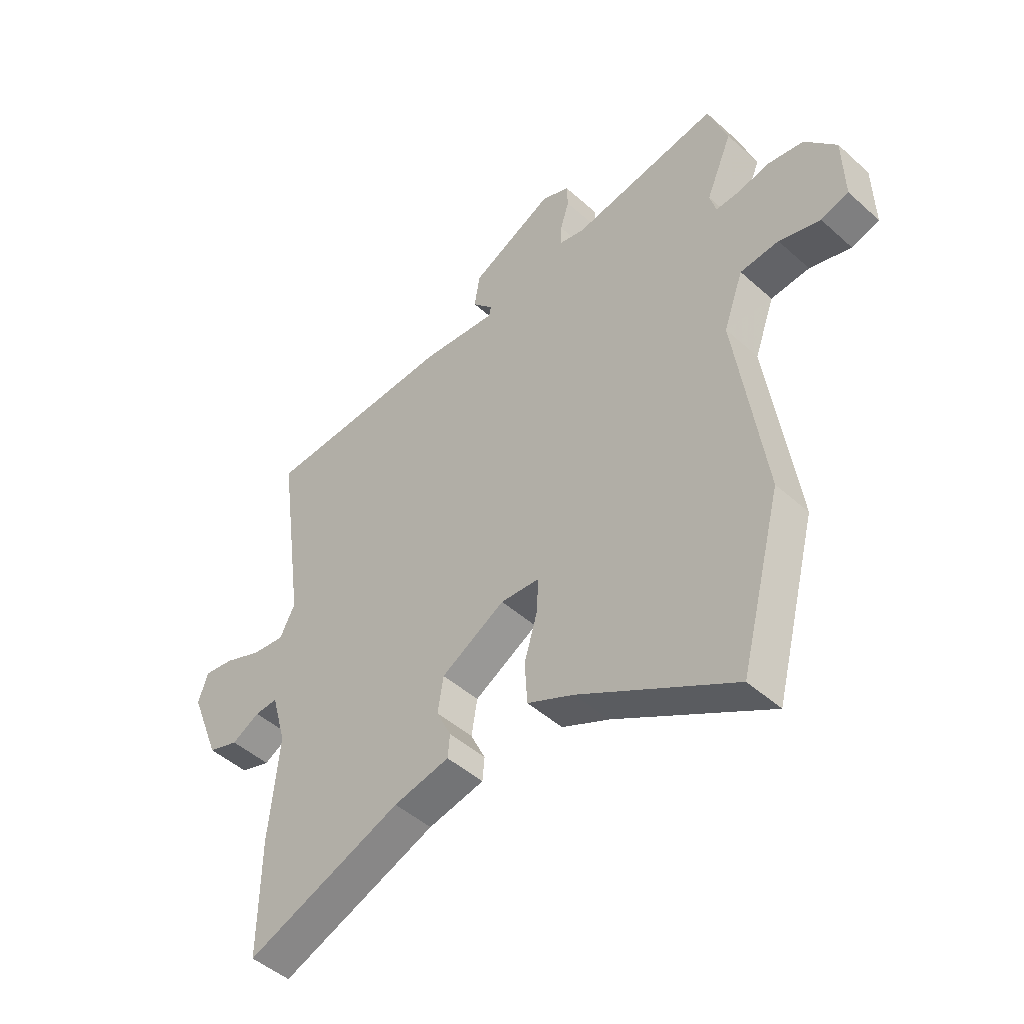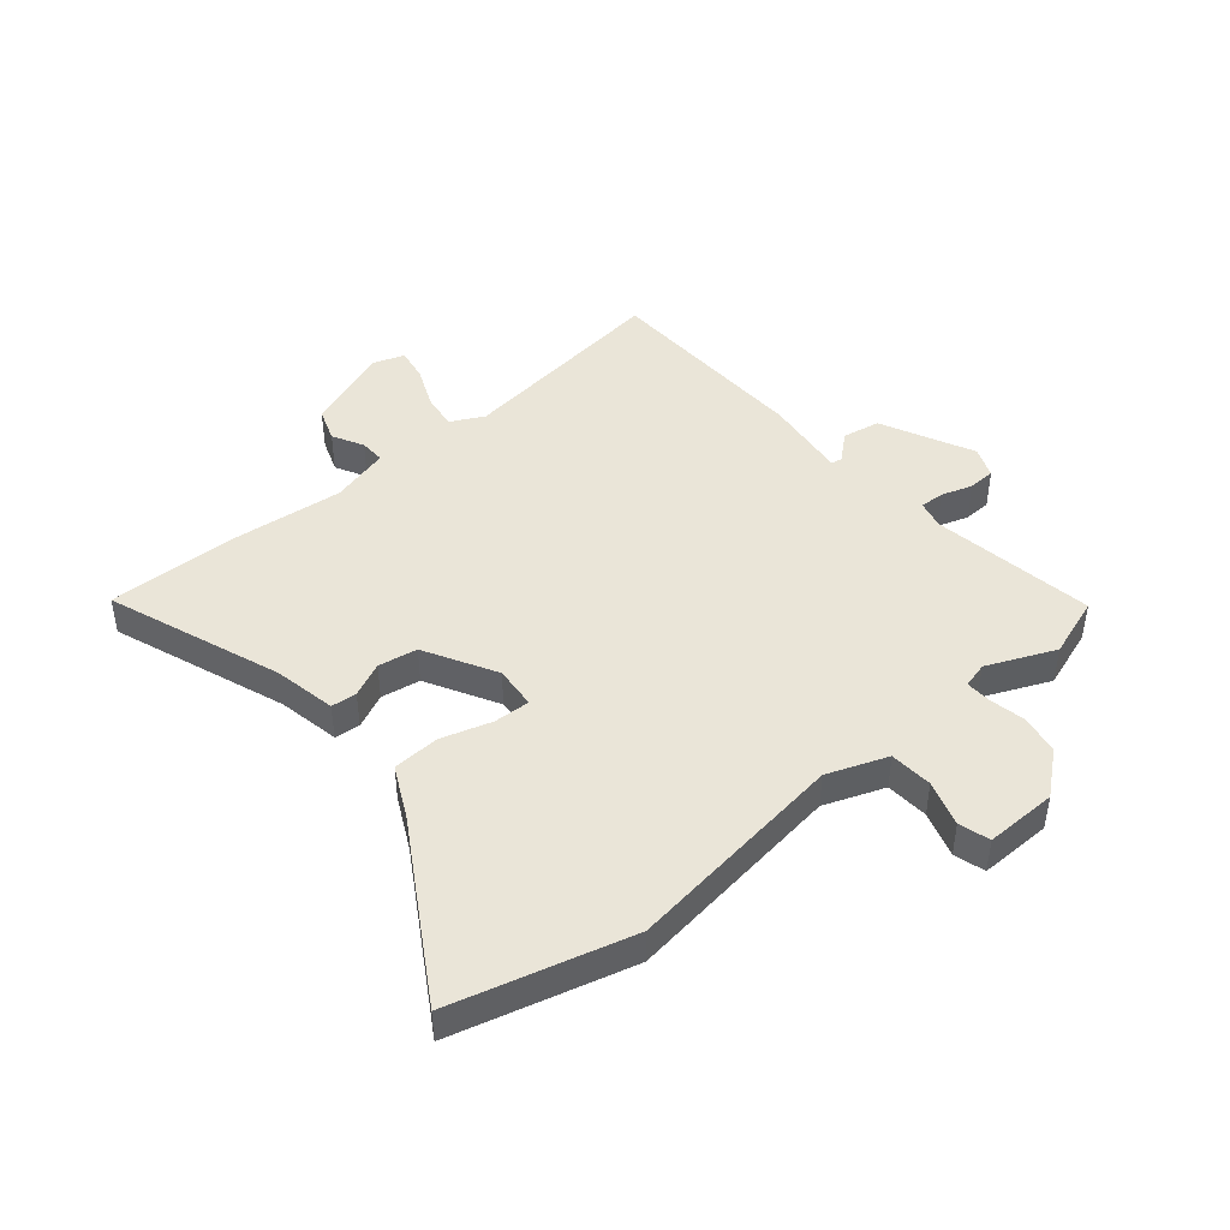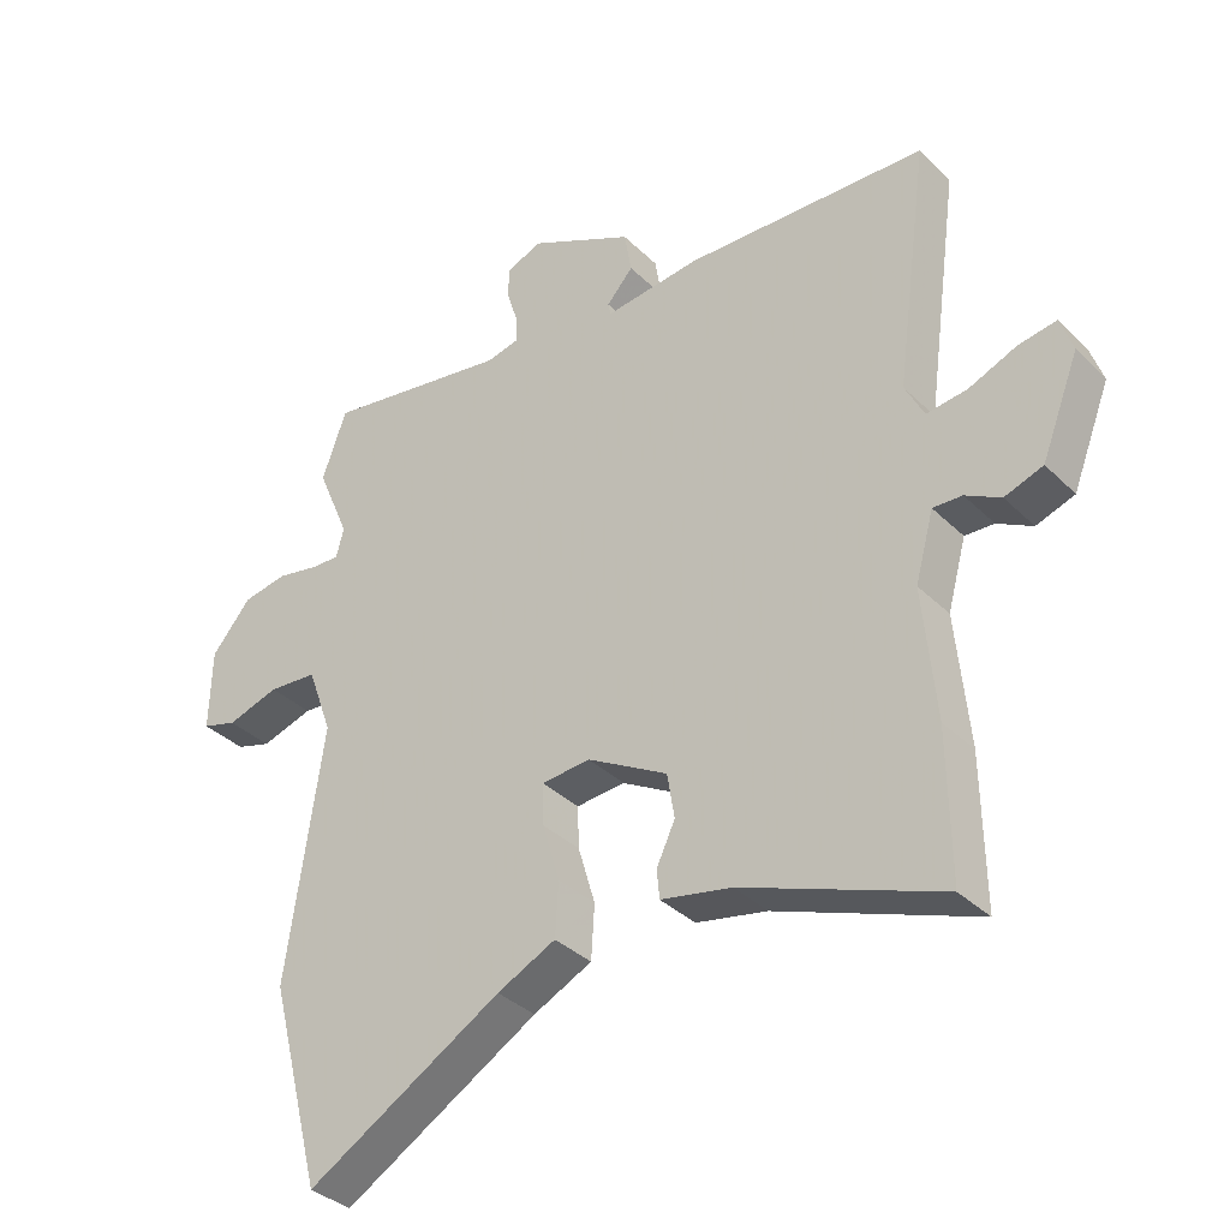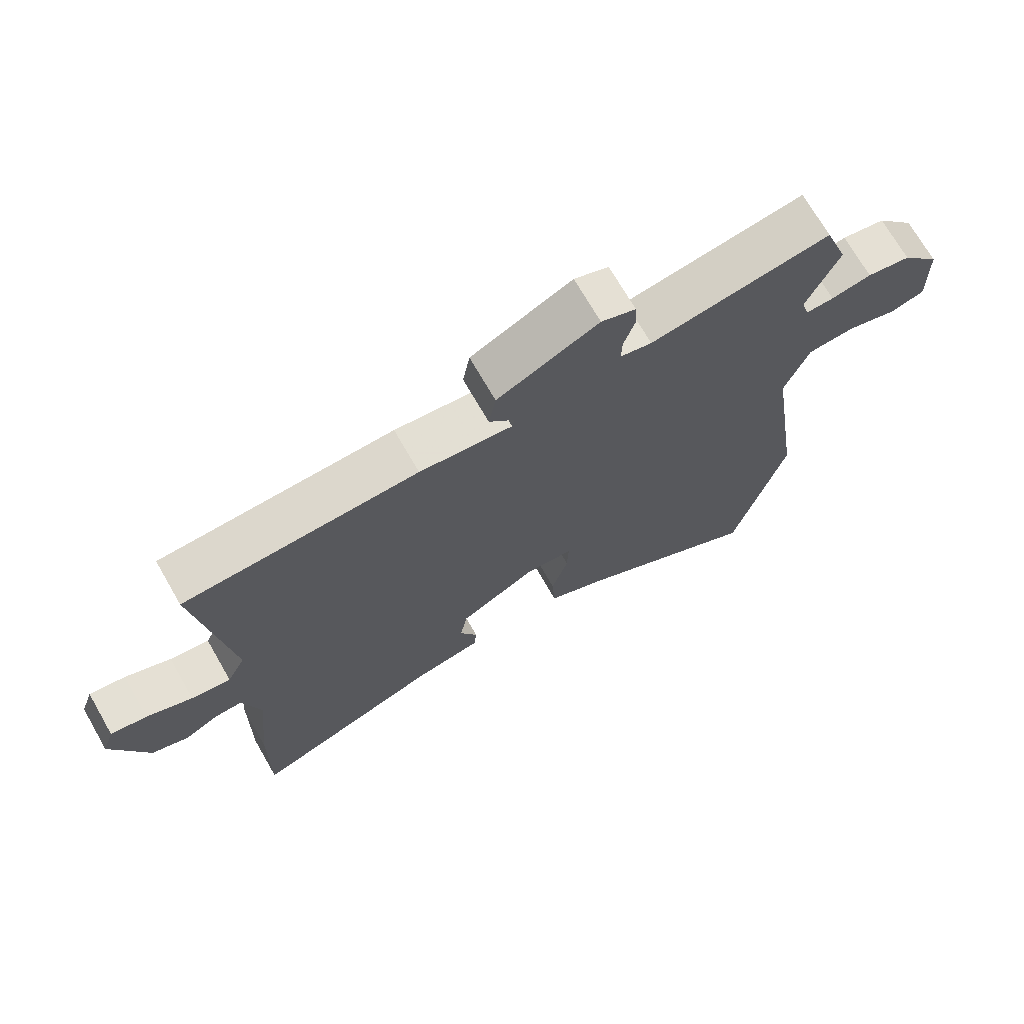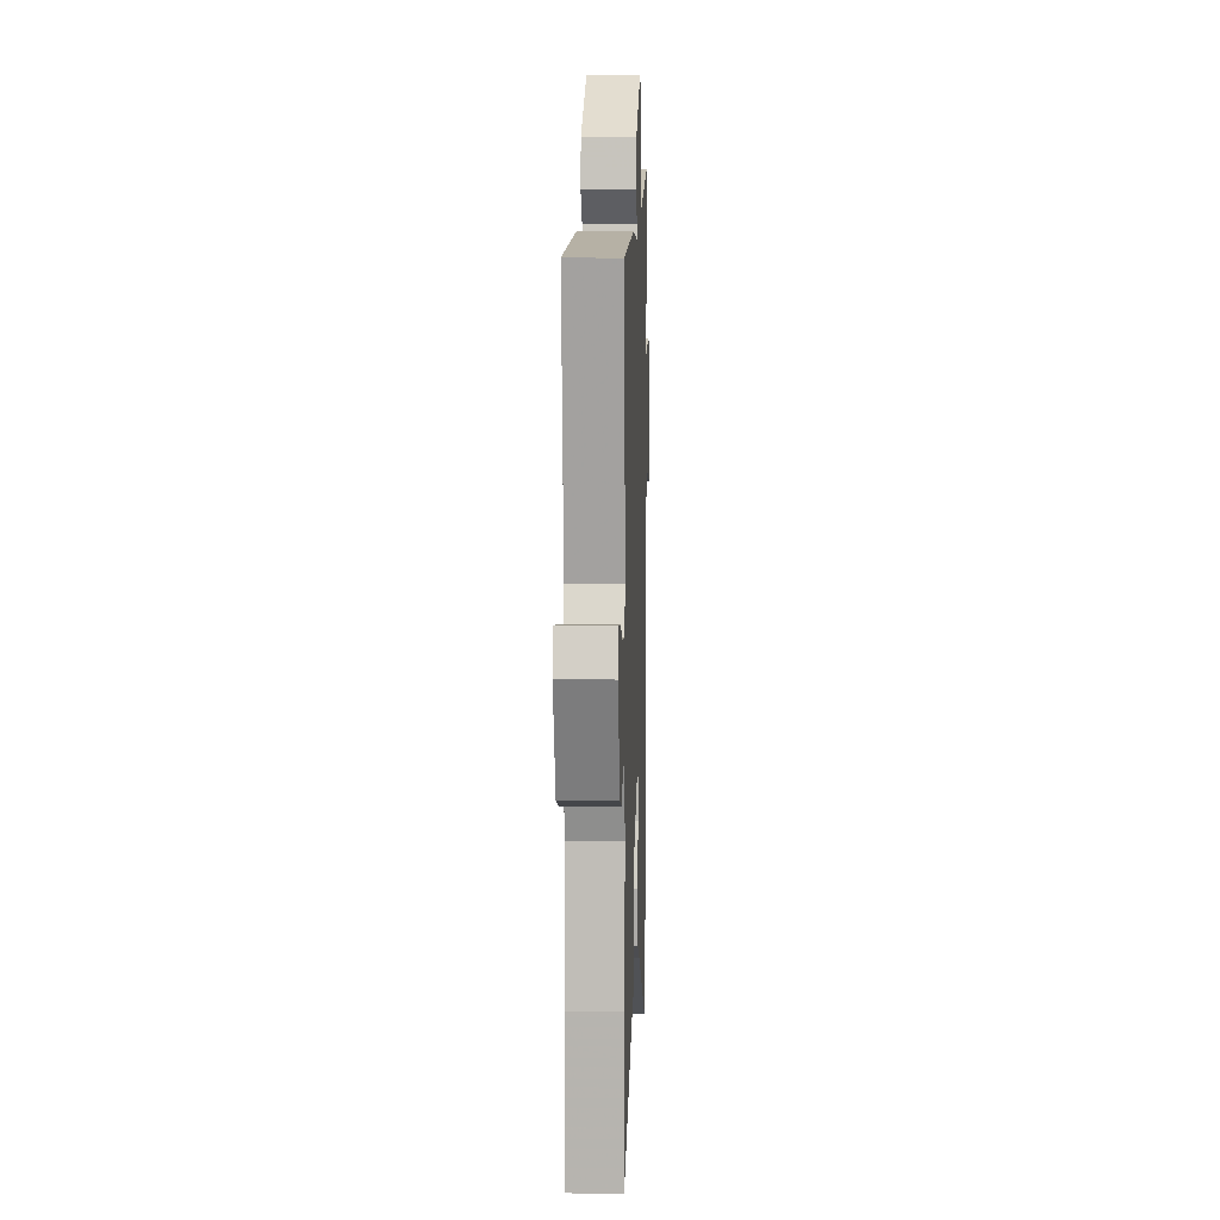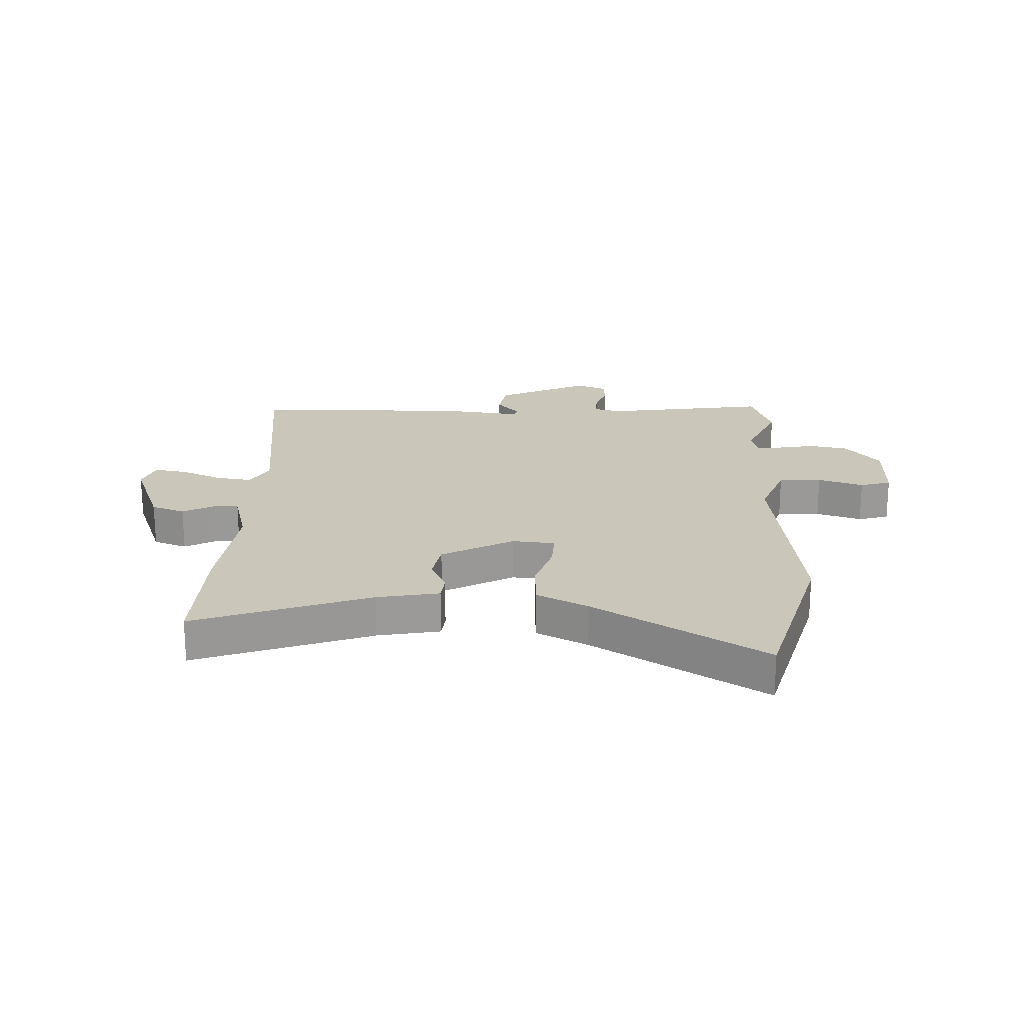
<metadata>
{"format":"obj","ext":"obj","renderer":"f3d","projection":"perspective","resolution":1024,"background":"white","views":[{"elev":-47.5,"azim":-135.2,"up":"+Z"},{"elev":45.0,"azim":-129.5,"up":"+Y"},{"elev":-35.5,"azim":38.4,"up":"+Z"},{"elev":71.2,"azim":150.1,"up":"+Z"},{"elev":9.6,"azim":92.1,"up":"+Z"},{"elev":21.1,"azim":-177.0,"up":"+Y"}]}
</metadata>
<code>
v 0.532 0.07 0.475
v 0.481 0.07 0.103
v 0.51 0.07 0.046
v 0.572 0.07 0.054
v 0.644 0.07 0.084
v 0.701 0.07 0.093
v 0.72 0.07 0.038
v 0.663 0.07 -0.108
v 0.605 0.07 -0.128
v 0.552 0.07 -0.099
v 0.508 0.07 -0.097
v 0.48 0.07 -0.199
v 0.499 0.07 -0.398
v 0.502 0.07 -0.619
v 0.203 0.07 -0.505
v 0.096 0.07 -0.483
v 0.092 0.07 -0.439
v 0.12 0.07 -0.38
v 0.109 0.07 -0.312
v -0.013 0.07 -0.243
v -0.087 0.07 -0.249
v -0.085 0.07 -0.312
v -0.059 0.07 -0.4
v -0.064 0.07 -0.481
v -0.153 0.07 -0.524
v -0.449 0.07 -0.698
v -0.529 0.07 -0.389
v -0.474 0.07 -0.007
v -0.512 0.07 0.097
v -0.586 0.07 0.103
v -0.665 0.07 0.079
v -0.718 0.07 0.095
v -0.715 0.07 0.219
v -0.655 0.07 0.29
v -0.587 0.07 0.302
v -0.524 0.07 0.289
v -0.48 0.07 0.287
v -0.468 0.07 0.331
v -0.518 0.07 0.449
v -0.481 0.07 0.553
v -0.199 0.07 0.506
v -0.15 0.07 0.517
v -0.151 0.07 0.559
v -0.168 0.07 0.613
v -0.166 0.07 0.66
v -0.112 0.07 0.681
v 0.046 0.07 0.603
v 0.057 0.07 0.538
v 0.017 0.07 0.493
v 0.021 0.07 0.474
v 0.166 0.07 0.49
v 0.532 0 0.475
v 0.481 0 0.103
v 0.51 0 0.046
v 0.572 0 0.054
v 0.644 0 0.084
v 0.701 0 0.093
v 0.72 0 0.038
v 0.663 0 -0.108
v 0.605 0 -0.128
v 0.552 0 -0.099
v 0.508 0 -0.097
v 0.48 0 -0.199
v 0.499 0 -0.398
v 0.502 0 -0.619
v 0.203 0 -0.505
v 0.096 0 -0.483
v 0.092 0 -0.439
v 0.12 0 -0.38
v 0.109 0 -0.312
v -0.013 0 -0.243
v -0.087 0 -0.249
v -0.085 0 -0.312
v -0.059 0 -0.4
v -0.064 0 -0.481
v -0.153 0 -0.524
v -0.449 0 -0.698
v -0.529 0 -0.389
v -0.474 0 -0.007
v -0.512 0 0.097
v -0.586 0 0.103
v -0.665 0 0.079
v -0.718 0 0.095
v -0.715 0 0.219
v -0.655 0 0.29
v -0.587 0 0.302
v -0.524 0 0.289
v -0.48 0 0.287
v -0.468 0 0.331
v -0.518 0 0.449
v -0.481 0 0.553
v -0.199 0 0.506
v -0.15 0 0.517
v -0.151 0 0.559
v -0.168 0 0.613
v -0.166 0 0.66
v -0.112 0 0.681
v 0.046 0 0.603
v 0.057 0 0.538
v 0.017 0 0.493
v 0.021 0 0.474
v 0.166 0 0.49
f 50 51 1 2
f 47 48 49
f 46 47 49
f 45 46 49
f 44 45 49
f 43 44 49
f 42 43 49 50
f 50 2 3
f 42 50 3
f 41 42 3
f 40 41 3
f 39 40 3
f 38 39 3
f 34 35 36
f 33 34 36
f 32 33 36
f 31 32 36
f 30 31 36
f 29 30 36 37
f 37 38 3
f 29 37 3
f 28 29 3
f 25 26 27 28
f 24 25 28
f 23 24 28
f 22 23 28
f 15 16 17 18
f 15 18 19
f 14 15 19
f 13 14 19
f 12 13 19
f 11 12 19 20
f 8 9 10
f 7 8 10
f 6 7 10
f 5 6 10
f 4 5 10
f 3 4 10 11
f 11 20 21
f 3 11 21
f 28 3 21
f 21 22 28
f 53 52 102 101
f 100 99 98
f 100 98 97
f 100 97 96
f 100 96 95
f 100 95 94
f 101 100 94 93
f 54 53 101
f 54 101 93
f 54 93 92
f 54 92 91
f 54 91 90
f 54 90 89
f 87 86 85
f 87 85 84
f 87 84 83
f 87 83 82
f 87 82 81
f 88 87 81 80
f 54 89 88
f 54 88 80
f 54 80 79
f 79 78 77 76
f 79 76 75
f 79 75 74
f 79 74 73
f 69 68 67 66
f 70 69 66
f 70 66 65
f 70 65 64
f 70 64 63
f 71 70 63 62
f 61 60 59
f 61 59 58
f 61 58 57
f 61 57 56
f 61 56 55
f 62 61 55 54
f 72 71 62
f 72 62 54
f 72 54 79
f 79 73 72
f 1 52 53 2
f 2 53 54 3
f 3 54 55 4
f 4 55 56 5
f 5 56 57 6
f 6 57 58 7
f 7 58 59 8
f 8 59 60 9
f 9 60 61 10
f 10 61 62 11
f 11 62 63 12
f 12 63 64 13
f 13 64 65 14
f 14 65 66 15
f 15 66 67 16
f 16 67 68 17
f 17 68 69 18
f 18 69 70 19
f 19 70 71 20
f 20 71 72 21
f 21 72 73 22
f 22 73 74 23
f 23 74 75 24
f 24 75 76 25
f 25 76 77 26
f 26 77 78 27
f 27 78 79 28
f 28 79 80 29
f 29 80 81 30
f 30 81 82 31
f 31 82 83 32
f 32 83 84 33
f 33 84 85 34
f 34 85 86 35
f 35 86 87 36
f 36 87 88 37
f 37 88 89 38
f 38 89 90 39
f 39 90 91 40
f 40 91 92 41
f 41 92 93 42
f 42 93 94 43
f 43 94 95 44
f 44 95 96 45
f 45 96 97 46
f 46 97 98 47
f 47 98 99 48
f 48 99 100 49
f 49 100 101 50
f 50 101 102 51
f 51 102 52 1

</code>
